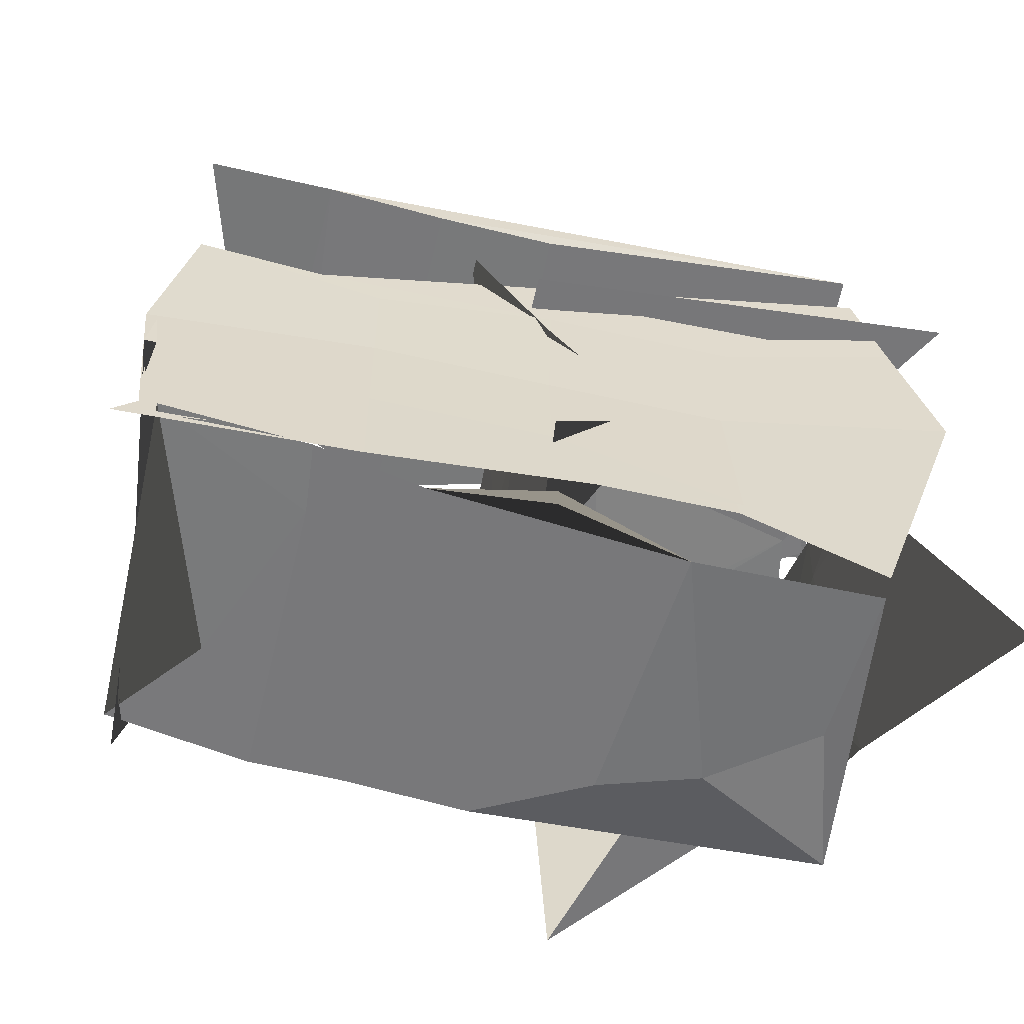
<metadata>
{"format":"obj","ext":"obj","renderer":"f3d","projection":"perspective","resolution":1024,"background":"white","views":[{"elev":-57.6,"azim":-18.7,"up":"+Z"}]}
</metadata>
<code>
g SM_CupboardChunk_LOD3
v 0.05611 0.1093 0.7752
v 0.06279 0.1124 0.5365
v 0.06408 0.2645 0.6237
v 0.0621 -0.08532 0.1449
v 0.1905 -0.2373 0.3445
v 0.02161 -0.2829 0.1766
v 0.04063 -0.05542 0.4831
v -0.08002 -0.188 0.8002
v 0.02455 -0.259 0.4762
v 0.02455 -0.259 0.4762
v 0.1905 -0.2373 0.3445
v 0.04063 -0.05542 0.4831
v 0.08844 0.108 0.5386
v 0.06408 0.2645 0.6237
v 0.08988 0.2259 0.4039
v 0.07871 0.07311 0.3348
v 0.08844 0.108 0.5386
v 0.08988 0.2259 0.4039
v 0.06892 0.2318 0.403
v 0.09616 0.2733 0.1753
v 0.06408 0.2645 0.6237
v 0.02161 -0.2829 0.1766
v 0.1905 -0.2373 0.3445
v 0.0621 -0.08532 0.1449
v 0.07871 0.07311 0.3348
v 0.0621 -0.08532 0.1449
v 0.1905 -0.2373 0.3445
v 0.0621 -0.08532 0.1449
v 0.07871 0.07311 0.3348
v 0.055 0.1383 0.1316
v 0.07151 -0.05943 0.4807
v 0.1905 -0.2373 0.3445
v 0.02455 -0.259 0.4762
v 0.1905 -0.2373 0.3445
v 0.07151 -0.05943 0.4807
v 0.07871 0.07311 0.3348
v 0.07151 -0.05943 0.4807
v 0.08844 0.108 0.5386
v 0.07871 0.07311 0.3348
v 0.07151 -0.05943 0.4807
v 0.02455 -0.259 0.4762
v -0.08002 -0.188 0.8002
v -0.08002 -0.188 0.8002
v 0.06759 0.002337 0.767
v 0.07151 -0.05943 0.4807
v 0.05744 0.07141 0.3329
v 0.06892 0.2318 0.403
v 0.06279 0.1124 0.5365
v 0.1905 -0.2373 0.3445
v 0.0621 -0.08532 0.1449
v 0.05744 0.07141 0.3329
v 0.06408 0.2645 0.6237
v 0.06279 0.1124 0.5365
v 0.06892 0.2318 0.403
v 0.04063 -0.05542 0.4831
v 0.05744 0.07141 0.3329
v 0.06279 0.1124 0.5365
v 0.05744 0.07141 0.3329
v 0.04063 -0.05542 0.4831
v 0.1905 -0.2373 0.3445
v 0.05611 0.1093 0.7752
v 0.04063 -0.05542 0.4831
v 0.06279 0.1124 0.5365
v 0.05611 0.1093 0.7752
v -0.08002 -0.188 0.8002
v 0.04063 -0.05542 0.4831
v 0.06408 0.2645 0.6237
v 0.09616 0.2733 0.1753
v 0.08988 0.2259 0.4039
v 0.08844 0.108 0.5386
v 0.05611 0.1093 0.7752
v 0.06408 0.2645 0.6237
v -0.2103 -0.2074 0.1257
v -0.5073 -0.1363 0.1756
v -0.5399 -0.1941 0.04067
v 0.5172 -0.2994 0.7767
v 0.5212 -0.2775 0.7768
v 0.5278 -0.3422 0.5465
v -0.2178 -0.2045 0.4821
v -0.2925 -0.1234 0.7082
v -0.4824 -0.23 0.479
v -0.2925 -0.1234 0.7082
v -0.2178 -0.2045 0.4821
v 0.03379 -0.2269 0.5304
v -0.2103 -0.2074 0.1257
v 0.2891 -0.255 0.1251
v 0.02838 -0.2302 0.1873
v 0.4858 -0.1179 0.6715
v 0.5067 -0.1832 0.4079
v 0.5224 -0.3297 0.631
v 0.5067 -0.1832 0.4079
v 0.6883 -0.2632 0.01185
v 0.5083 -0.2305 0.3127
v 0.5712 0.01478 0.06025
v 0.5818 0.2161 0.184
v 0.5404 0.1359 0.3982
v 0.5727 0.1335 0.3919
v 0.5522 0.2307 0.6323
v 0.5818 0.2161 0.184
v 0.5224 -0.3297 0.631
v 0.5067 -0.1832 0.4079
v 0.4858 -0.1179 0.6715
v 0.526 -0.02339 0.4127
v 0.4858 -0.1179 0.6715
v 0.5067 -0.1832 0.4079
v 0.526 -0.02339 0.4127
v 0.5067 -0.1832 0.4079
v 0.5083 -0.2305 0.3127
v 0.526 -0.02339 0.4127
v 0.5712 0.01478 0.06025
v 0.5404 0.1359 0.3982
v 0.5067 -0.1832 0.4079
v 0.4858 -0.1179 0.6715
v 0.5478 -0.0267 0.413
v 0.5727 0.1335 0.3919
v 0.5818 0.2161 0.184
v 0.5712 0.01478 0.06025
v 0.5478 -0.0267 0.413
v 0.5727 0.1335 0.3919
v 0.5712 0.01478 0.06025
v 0.5908 0.07365 0.6823
v 0.5404 0.1359 0.3982
v 0.5522 0.2307 0.6323
v 0.5522 0.2307 0.6323
v 0.5404 0.1359 0.3982
v 0.5818 0.2161 0.184
v -0.3881 0.1715 0.7622
v -0.4518 0.1109 0.6052
v -0.421 0.3411 0.5495
v -0.4455 0.01322 0.1227
v -0.3459 0.3015 0.2568
v -0.415 0.3241 0.04036
v -0.5224 -0.1848 0.2504
v -0.4668 0.00666 0.1085
v -0.4685 -0.0775 0.4028
v -0.4685 -0.0775 0.4028
v -0.4771 -0.1488 0.6231
v -0.5224 -0.1848 0.2504
v -0.4771 -0.1488 0.6231
v -0.4454 -0.1053 0.4041
v -0.5224 -0.1848 0.2504
v -0.4668 0.00666 0.1085
v -0.3459 0.3015 0.2568
v -0.4661 0.0948 0.4093
v -0.5224 -0.1848 0.2504
v -0.4454 -0.1053 0.4041
v -0.4455 0.01322 0.1227
v -0.4339 0.1123 0.3369
v -0.4455 0.01322 0.1227
v -0.4454 -0.1053 0.4041
v -0.4454 -0.1053 0.4041
v -0.4349 0.1131 0.5376
v -0.4339 0.1123 0.3369
v -0.4319 -0.07832 0.7235
v -0.4454 -0.1053 0.4041
v -0.4771 -0.1488 0.6231
v -0.4349 0.1131 0.5376
v -0.4454 -0.1053 0.4041
v -0.4319 -0.07832 0.7235
v -0.4319 -0.07832 0.7235
v -0.3881 0.1715 0.7622
v -0.4349 0.1131 0.5376
v -0.421 0.3411 0.5495
v -0.4661 0.0948 0.4093
v -0.3459 0.3015 0.2568
v -0.4685 -0.0775 0.4028
v -0.4668 0.00666 0.1085
v -0.4661 0.0948 0.4093
v -0.4661 0.0948 0.4093
v -0.421 0.3411 0.5495
v -0.4518 0.1109 0.6052
v -0.3459 0.3015 0.2568
v -0.4668 0.00666 0.1085
v -0.415 0.3241 0.04036
v -0.4518 0.1109 0.6052
v -0.3881 0.1715 0.7622
v -0.4319 -0.07832 0.7235
v -0.4518 0.1109 0.6052
v -0.4319 -0.07832 0.7235
v -0.4771 -0.1488 0.6231
v -0.4455 0.01322 0.1227
v -0.4339 0.1123 0.3369
v -0.3459 0.3015 0.2568
v -0.4349 0.1131 0.5376
v -0.3881 0.1715 0.7622
v -0.421 0.3411 0.5495
v 0.4941 -0.02274 0.01423
v 0.5983 0.2167 0.04805
v 0.3645 0.09728 0.0116
v 0.2235 -0.227 0.0169
v -0.1387 -0.2411 -0.01144
v 0.03074 -0.2585 0.0421
v 0.03098 -0.2559 0.01541
v -0.1387 -0.2411 -0.01144
v 0.2235 -0.227 0.0169
v -0.3409 0.09781 0.002334
v -0.2264 0.3068 0.0587
v -0.4351 0.2982 0.06887
v -0.2839 -0.221 0.04846
v -0.1387 -0.2411 -0.01144
v -0.2682 -0.1431 0.0149
v -0.4847 -0.1922 0.08918
v -0.2839 -0.221 0.04846
v -0.2682 -0.1431 0.0149
v -0.2682 -0.1431 0.0149
v -0.3409 0.09781 0.002334
v -0.4847 -0.1922 0.08918
v 0.4941 -0.02274 0.01423
v 0.5077 -0.221 0.07427
v 0.5983 0.2167 0.04805
v -0.4351 0.2982 0.06887
v -0.4847 -0.1922 0.08918
v -0.3409 0.09781 0.002334
v -0.2682 -0.1431 0.0149
v -0.2264 0.3068 0.0587
v -0.3409 0.09781 0.002334
v 0.2281 0.1549 0.01026
v 0.2235 -0.227 0.0169
v 0.3645 0.09728 0.0116
v 0.07925 0.2607 0.0421
v -0.09617 0.3107 0.07611
v 0.5983 0.2167 0.04805
v 0.1245 -0.07181 0.7974
v -0.05459 -0.2472 0.7936
v -0.2017 -0.09562 0.7964
v -0.3151 -0.2424 0.7561
v -0.4283 -0.03798 0.8019
v -0.2017 -0.09562 0.7964
v -0.05459 -0.2472 0.7936
v -0.3151 -0.2424 0.7561
v -0.2017 -0.09562 0.7964
v -0.2019 0.02059 0.7958
v -0.2308 0.2584 0.8825
v -0.09863 0.2392 0.7484
v -0.2308 0.2584 0.8825
v -0.4465 0.2597 0.8061
v -0.3441 0.262 0.7545
v 0.5 -0.1313 0.6868
v 0.4031 0.1859 0.751
v 0.6378 0.1672 0.787
v 0.5 -0.1313 0.6868
v 0.3227 -0.09005 0.789
v 0.4031 0.1859 0.751
v 0.4989 -0.3245 0.8028
v 0.03073 -0.2585 0.7661
v -0.1402 -0.2451 0.7672
v 0.2242 -0.2709 0.7932
v -0.05459 -0.2472 0.7936
v 0.1245 -0.07181 0.7974
v 0.2242 -0.2709 0.7932
v 0.1245 -0.07181 0.7974
v 0.3227 -0.09005 0.789
v -0.2017 -0.09562 0.7964
v -0.4283 -0.03798 0.8019
v -0.2019 0.02059 0.7958
v 0.1245 -0.07181 0.7974
v -0.2017 -0.09562 0.7964
v -0.2019 0.02059 0.7958
v -0.4465 0.2597 0.8061
v -0.4283 -0.03798 0.8019
v -0.3441 0.262 0.7545
v -0.4968 -0.2284 0.7504
v -0.4283 -0.03798 0.8019
v -0.3151 -0.2424 0.7561
v 0.353 0.0217 0.3518
v 0.246 0.1379 0.3707
v 0.1572 -0.08046 0.4722
v 0.353 0.0217 0.3518
v 0.4324 0.2081 0.3788
v 0.246 0.1379 0.3707
v 0.1572 -0.08046 0.4722
v 0.4304 -0.1154 0.3308
v 0.353 0.0217 0.3518
v 0.353 0.0217 0.3518
v 0.4996 0.08775 0.3758
v 0.4324 0.2081 0.3788
v 0.353 0.0217 0.3518
v 0.4304 -0.1154 0.3308
v 0.4996 0.08775 0.3758
v 0.246 0.1379 0.3707
v 0.4324 0.2081 0.3788
v 0.4996 0.08775 0.3758
v 0.4304 -0.1154 0.3308
v 0.246 0.1379 0.3707
v 0.4996 0.08775 0.3758
v 0.1572 -0.08046 0.4722
v 0.246 0.1379 0.3707
v 0.4304 -0.1154 0.3308
v 0.1572 -0.08046 0.4722
v 0.08063 0.172 0.4268
v 0.246 0.1379 0.3707
v 0.1572 -0.08046 0.4722
v 0.246 0.1379 0.3707
v 0.08063 0.172 0.4268
v 0.3875 0.1452 0.5487
v 0.1515 0.2515 0.6555
v 0.09482 0.04196 0.5098
v 0.09482 0.04196 0.5098
v 0.2684 -0.08842 0.593
v 0.3875 0.1452 0.5487
v 0.4719 -0.1091 0.5808
v 0.3875 0.1452 0.5487
v 0.2684 -0.08842 0.593
v 0.3875 0.1452 0.5487
v 0.4719 -0.1091 0.5808
v 0.5741 0.07128 0.6375
v 0.4719 -0.1091 0.5808
v 0.2648 -0.08716 0.6041
v 0.3875 0.1452 0.5487
v 0.3875 0.1452 0.5487
v 0.09482 0.04196 0.5098
v 0.1515 0.2515 0.6555
v 0.2648 -0.08716 0.6041
v 0.09482 0.04196 0.5098
v 0.3875 0.1452 0.5487
v 0.2648 -0.08716 0.6041
v 0.02225 -0.1152 0.5954
v 0.09482 0.04196 0.5098
v 0.4719 -0.1091 0.5808
v 0.3875 0.1452 0.5487
v 0.5741 0.07128 0.6375
v 0.2684 -0.08842 0.593
v 0.09482 0.04196 0.5098
v 0.02225 -0.1152 0.5954
v 0.5983 0.2167 0.04805
v -0.09617 0.3107 0.07611
v 0.07906 0.2588 0.01543
v -0.3151 -0.2424 0.7561
v 0.4989 -0.3245 0.8028
v -0.1402 -0.2451 0.7672
v 0.4989 -0.3245 0.8028
v -0.3151 -0.2424 0.7561
v -0.05459 -0.2472 0.7936
v 0.4989 -0.3245 0.8028
v -0.05459 -0.2472 0.7936
v 0.2242 -0.2709 0.7932
v -0.3151 -0.2424 0.7561
v -0.2308 0.2584 0.8825
v -0.3011 -0.04453 0.7649
v 0.5921 0.2137 0.4913
v 0.5718 0.1827 0.04851
v 0.519 0.1991 0.2831
v 0.5718 0.1827 0.04851
v 0.5921 0.2137 0.4913
v 0.5223 0.2248 0.3129
v 0.2505 0.4203 0.7081
v 0.2479 0.321 0.4934
v 0.06322 0.3894 0.4771
v 0.1494 0.4106 0.3515
v 0.3047 0.2934 0.3508
v 0.206 0.347 0.1917
v 0.2544 0.3359 0.4934
v 0.2505 0.4203 0.7081
v 0.06322 0.3894 0.4771
v 0.1494 0.4106 0.3515
v 0.206 0.347 0.1917
v 0.3075 0.3134 0.3499
v 0.3075 0.3134 0.3499
v 0.441 0.29 0.1114
v 0.5223 0.2248 0.3129
v 0.441 0.29 0.1114
v 0.3075 0.3134 0.3499
v 0.206 0.347 0.1917
v 0.5223 0.2248 0.3129
v 0.5921 0.2137 0.4913
v 0.4092 0.2676 0.5051
v 0.4092 0.2676 0.5051
v 0.3075 0.3134 0.3499
v 0.5223 0.2248 0.3129
v 0.2544 0.3359 0.4934
v 0.3075 0.3134 0.3499
v 0.4092 0.2676 0.5051
v 0.5921 0.2137 0.4913
v 0.499 0.2792 0.6982
v 0.4092 0.2676 0.5051
v 0.3047 0.2934 0.3508
v 0.519 0.1991 0.2831
v 0.351 0.2767 0.1571
v 0.3047 0.2934 0.3508
v 0.351 0.2767 0.1571
v 0.206 0.347 0.1917
v 0.402 0.2509 0.5053
v 0.5921 0.2137 0.4913
v 0.519 0.1991 0.2831
v 0.402 0.2509 0.5053
v 0.519 0.1991 0.2831
v 0.3047 0.2934 0.3508
v 0.3047 0.2934 0.3508
v 0.2479 0.321 0.4934
v 0.402 0.2509 0.5053
v 0.499 0.2792 0.6982
v 0.5921 0.2137 0.4913
v 0.402 0.2509 0.5053
v 0.519 0.1991 0.2831
v 0.5718 0.1827 0.04851
v 0.441 0.29 0.1114
v 0.519 0.1991 0.2831
v 0.441 0.29 0.1114
v 0.351 0.2767 0.1571
v 0.206 0.347 0.1917
v 0.351 0.2767 0.1571
v 0.2713 0.4749 0.04331
v 0.2713 0.4749 0.04331
v 0.351 0.2767 0.1571
v 0.441 0.29 0.1114
v 0.5223 0.2248 0.3129
v 0.441 0.29 0.1114
v 0.5718 0.1827 0.04851
v 0.2713 0.4749 0.04331
v 0.441 0.29 0.1114
v 0.206 0.347 0.1917
v 0.055 0.1383 0.1316
v 0.05744 0.07141 0.3329
v 0.0621 -0.08532 0.1449
v 0.055 0.1383 0.1316
v 0.06892 0.2318 0.403
v 0.09616 0.2733 0.1753
v -0.2199 -0.2267 0.4821
v -0.4824 -0.23 0.479
v -0.2925 -0.1234 0.7082
v 0.03166 -0.2494 0.5304
v -0.2199 -0.2267 0.4821
v 0.5727 0.1335 0.3919
v 0.5908 0.07365 0.6823
v 0.5522 0.2307 0.6323
v 0.5478 -0.0267 0.413
v 0.5908 0.07365 0.6823
v 0.4858 -0.1179 0.6715
v 0.07151 -0.05943 0.4807
v 0.06759 0.002337 0.767
v 0.08844 0.108 0.5386
v 0.05611 0.1093 0.7752
v 0.055 0.1383 0.1316
v 0.07871 0.07311 0.3348
v 0.09616 0.2733 0.1753
v 0.08988 0.2259 0.4039
v 0.2882 -0.2706 0.1224
v 0.58 -0.3552 0.3364
v 0.5289 -0.2135 0.143
v 0.2732 -0.2711 0.3348
v 0.2732 -0.2711 0.3348
v 0.5278 -0.3422 0.5465
v 0.58 -0.3552 0.3364
v 0.2947 -0.2742 0.5299
v -0.2202 -0.2303 0.1878
v -0.5073 -0.1363 0.1756
v -0.5291 -0.1748 0.3382
v -0.2199 -0.2262 0.3349
v -0.4824 -0.23 0.479
v -0.5291 -0.1748 0.3382
v -0.2178 -0.2045 0.4821
v -0.2178 -0.204 0.3346
v 0.2752 -0.249 0.3346
v 0.5289 -0.2135 0.143
v 0.58 -0.3552 0.3364
v 0.2891 -0.255 0.1251
v 0.0288 -0.2257 0.3346
v 0.2891 -0.255 0.1251
v 0.2752 -0.249 0.3346
v 0.02838 -0.2302 0.1873
v -0.2178 -0.204 0.3346
v -0.2103 -0.2074 0.1257
v 0.0288 -0.2257 0.3346
v 0.02838 -0.2302 0.1873
v 0.2971 -0.2499 0.5303
v 0.58 -0.3552 0.3364
v 0.5278 -0.3422 0.5465
v 0.2752 -0.249 0.3346
v 0.03379 -0.2269 0.5304
v 0.2752 -0.249 0.3346
v 0.2971 -0.2499 0.5303
v 0.0288 -0.2257 0.3346
v -0.2178 -0.2045 0.4821
v -0.2178 -0.204 0.3346
v 0.03379 -0.2269 0.5304
v 0.0288 -0.2257 0.3346
v -0.2199 -0.2262 0.3349
v -0.5291 -0.1748 0.3382
v -0.4824 -0.23 0.479
v -0.2199 -0.2267 0.4821
v -0.2202 -0.2303 0.1878
v 0.02673 -0.2479 0.3349
v 0.02631 -0.2524 0.1877
v -0.2199 -0.2262 0.3349
v 0.02631 -0.2524 0.1877
v 0.2732 -0.2711 0.3348
v 0.2882 -0.2706 0.1224
v 0.02673 -0.2479 0.3349
v -0.2199 -0.2262 0.3349
v 0.03166 -0.2494 0.5304
v 0.02673 -0.2479 0.3349
v -0.2199 -0.2267 0.4821
v 0.02673 -0.2479 0.3349
v 0.2947 -0.2742 0.5299
v 0.2732 -0.2711 0.3348
v 0.03166 -0.2494 0.5304
v -0.2208 -0.2357 0.0405
v -0.5399 -0.1941 0.04067
v -0.5073 -0.1363 0.1756
v -0.2202 -0.2303 0.1878
v -0.5291 -0.1748 0.3382
v -0.5073 -0.1363 0.1756
v -0.2178 -0.204 0.3346
v -0.2103 -0.2074 0.1257
v 0.02631 -0.2524 0.1877
v -0.2208 -0.2357 0.0405
v -0.2202 -0.2303 0.1878
v 0.2882 -0.2706 0.1224
v 0.4858 -0.1179 0.6715
v 0.526 -0.02339 0.4127
v 0.5908 0.07365 0.6823
v 0.5404 0.1359 0.3982
v 0.5083 -0.2305 0.3127
v 0.6883 -0.2632 0.01185
v 0.526 -0.02339 0.4127
v 0.5712 0.01478 0.06025
v 0.6883 -0.2632 0.01185
v 0.5478 -0.0267 0.413
v 0.5712 0.01478 0.06025
v 0.5067 -0.1832 0.4079
v -0.4339 0.1123 0.3369
v -0.4349 0.1131 0.5376
v -0.3459 0.3015 0.2568
v -0.421 0.3411 0.5495
v -0.4771 -0.1488 0.6231
v -0.4661 0.0948 0.4093
v -0.4518 0.1109 0.6052
v -0.4685 -0.0775 0.4028
v -0.1387 -0.2411 -0.01144
v 0.07906 0.2588 0.01543
v -0.09617 0.3107 0.07611
v 0.03098 -0.2559 0.01541
v -0.1387 -0.2411 -0.01144
v -0.09617 0.3107 0.07611
v -0.2682 -0.1431 0.0149
v -0.2264 0.3068 0.0587
v 0.2235 -0.227 0.0169
v 0.2281 0.1549 0.01026
v 0.03098 -0.2559 0.01541
v 0.07906 0.2588 0.01543
v 0.5077 -0.221 0.07427
v 0.4941 -0.02274 0.01423
v 0.2235 -0.227 0.0169
v 0.3645 0.09728 0.0116
v 0.5983 0.2167 0.04805
v 0.07906 0.2588 0.01543
v 0.2281 0.1549 0.01026
v 0.3645 0.09728 0.0116
v -0.4283 -0.03798 0.8019
v -0.4465 0.2597 0.8061
v -0.2019 0.02059 0.7958
v -0.2308 0.2584 0.8825
v -0.2019 0.02059 0.7958
v 0.1273 0.3009 0.9702
v 0.1245 -0.07181 0.7974
v -0.09863 0.2392 0.7484
v 0.1245 -0.07181 0.7974
v 0.4031 0.1859 0.751
v 0.3227 -0.09005 0.789
v 0.1273 0.3009 0.9702
v 0.4989 -0.3245 0.8028
v 0.2242 -0.2709 0.7932
v 0.3227 -0.09005 0.789
v 0.5 -0.1313 0.6868
v -0.3151 -0.2424 0.7561
v -0.3011 -0.04453 0.7649
v -0.4283 -0.03798 0.8019
v -0.4968 -0.2284 0.7504
v -0.3011 -0.04453 0.7649
v -0.3441 0.262 0.7545
v -0.4283 -0.03798 0.8019
v -0.2308 0.2584 0.8825
v 0.5159 -0.2921 0.3892
v 0.04061 -0.2473 0.3449
v 0.1572 -0.08046 0.4722
v 0.4304 -0.1154 0.3308
v 0.04061 -0.2473 0.3449
v 0.5159 -0.2921 0.3892
v 0.4304 -0.1154 0.3308
v 0.1572 -0.08046 0.4722
v -0.1387 -0.2411 -0.01144
v -0.2839 -0.221 0.04846
v -0.09617 0.3107 0.07611
v -0.2264 0.3068 0.0587
v -0.4847 -0.1922 0.08918
v -0.4351 0.2982 0.06887
v -0.2264 0.3068 0.0587
v -0.2839 -0.221 0.04846
v 0.03074 -0.2585 0.0421
v -0.09617 0.3107 0.07611
v 0.07925 0.2607 0.0421
v -0.1387 -0.2411 -0.01144
v -0.3151 -0.2424 0.7561
v -0.09863 0.2392 0.7484
v -0.2308 0.2584 0.8825
v -0.1402 -0.2451 0.7672
v -0.1402 -0.2451 0.7672
v 0.03073 -0.2585 0.7661
v -0.09863 0.2392 0.7484
v 0.1273 0.3009 0.9702
v 0.06322 0.3894 0.4771
v 0.3047 0.2934 0.3508
v 0.1494 0.4106 0.3515
v 0.2479 0.321 0.4934
v 0.06322 0.3894 0.4771
v 0.3075 0.3134 0.3499
v 0.2544 0.3359 0.4934
v 0.1494 0.4106 0.3515
v 0.2505 0.4203 0.7081
v 0.4092 0.2676 0.5051
v 0.499 0.2792 0.6982
v 0.2544 0.3359 0.4934
v 0.2505 0.4203 0.7081
v 0.499 0.2792 0.6982
v 0.2479 0.321 0.4934
v 0.402 0.2509 0.5053
v -0.2925 -0.1234 0.7082
v 0.03379 -0.2269 0.5304
v 0.5212 -0.2775 0.7768
v 0.2971 -0.2499 0.5303
v 0.5278 -0.3422 0.5465
v 0.03166 -0.2494 0.5304
v -0.2925 -0.1234 0.7082
v 0.5172 -0.2994 0.7767
v 0.2947 -0.2742 0.5299
v 0.5278 -0.3422 0.5465
v 0.004766 -0.2756 0.5954
v 0.02225 -0.1152 0.5954
v 0.2648 -0.08716 0.6041
v 0.6144 -0.369 0.6282
v 0.4719 -0.1091 0.5808
v 0.2235 -0.227 0.0169
v 0.03074 -0.2585 0.0421
v 0.07925 0.2607 0.0421
v 0.5077 -0.221 0.07427
v 0.5983 0.2167 0.04805
v 0.004766 -0.2756 0.5954
v 0.2684 -0.08842 0.593
v 0.02225 -0.1152 0.5954
v 0.6144 -0.369 0.6282
v 0.4719 -0.1091 0.5808
v 0.1273 0.3009 0.9702
v 0.03073 -0.2585 0.7661
v 0.4031 0.1859 0.751
v 0.5 -0.1313 0.6868
v 0.4989 -0.3245 0.8028
v 0.6378 0.1672 0.787
f 3 2 1
f 6 5 4
f 9 8 7
f 12 11 10
f 15 14 13
f 18 17 16
f 21 20 19
f 24 23 22
f 27 26 25
f 30 29 28
f 33 32 31
f 36 35 34
f 39 38 37
f 42 41 40
f 45 44 43
f 48 47 46
f 51 50 49
f 54 53 52
f 57 56 55
f 60 59 58
f 63 62 61
f 66 65 64
f 69 68 67
f 72 71 70
f 75 74 73
f 78 77 76
f 81 80 79
f 84 83 82
f 87 86 85
f 90 89 88
f 93 92 91
f 96 95 94
f 99 98 97
f 102 101 100
f 105 104 103
f 108 107 106
f 111 110 109
f 114 113 112
f 117 116 115
f 120 119 118
f 123 122 121
f 126 125 124
f 129 128 127
f 132 131 130
f 135 134 133
f 138 137 136
f 141 140 139
f 144 143 142
f 147 146 145
f 150 149 148
f 153 152 151
f 156 155 154
f 159 158 157
f 162 161 160
f 165 164 163
f 168 167 166
f 171 170 169
f 174 173 172
f 177 176 175
f 180 179 178
f 183 182 181
f 186 185 184
f 189 188 187
f 192 191 190
f 195 194 193
f 198 197 196
f 201 200 199
f 204 203 202
f 207 206 205
f 210 209 208
f 213 212 211
f 216 215 214
f 219 218 217
f 222 221 220
f 225 224 223
f 228 227 226
f 231 230 229
f 234 233 232
f 237 236 235
f 240 239 238
f 243 242 241
f 246 245 244
f 249 248 247
f 252 251 250
f 255 254 253
f 258 257 256
f 261 260 259
f 264 263 262
f 267 266 265
f 270 269 268
f 273 272 271
f 276 275 274
f 279 278 277
f 282 281 280
f 285 284 283
f 288 287 286
f 291 290 289
f 294 293 292
f 297 296 295
f 300 299 298
f 303 302 301
f 306 305 304
f 309 308 307
f 312 311 310
f 315 314 313
f 318 317 316
f 321 320 319
f 324 323 322
f 327 326 325
f 330 329 328
f 333 332 331
f 336 335 334
f 339 338 337
f 342 341 340
f 345 344 343
f 348 347 346
f 351 350 349
f 354 353 352
f 357 356 355
f 360 359 358
f 363 362 361
f 366 365 364
f 369 368 367
f 372 371 370
f 375 374 373
f 378 377 376
f 381 380 379
f 384 383 382
f 387 386 385
f 390 389 388
f 393 392 391
f 396 395 394
f 399 398 397
f 402 401 400
f 405 404 403
f 408 407 406
f 411 410 409
f 414 413 412
f 413 416 415
f 417 415 416
f 420 419 418
f 420 422 421
f 425 424 423
f 423 427 426
f 428 426 427
f 431 430 429
f 431 432 430
f 435 434 433
f 435 436 434
f 439 438 437
f 440 437 438
f 443 442 441
f 444 441 442
f 447 446 445
f 448 447 445
f 451 450 449
f 452 450 451
f 455 454 453
f 456 453 454
f 459 458 457
f 460 457 458
f 463 462 461
f 464 462 463
f 467 466 465
f 468 465 466
f 471 470 469
f 472 469 470
f 475 474 473
f 476 474 475
f 479 478 477
f 480 479 477
f 483 482 481
f 484 481 482
f 487 486 485
f 488 485 486
f 491 490 489
f 492 489 490
f 495 494 493
f 496 493 494
f 499 498 497
f 500 499 497
f 503 502 501
f 504 502 503
f 507 506 505
f 505 506 508
f 511 510 509
f 511 512 510
f 515 514 513
f 515 516 514
f 519 518 517
f 520 517 518
f 523 522 521
f 523 524 522
f 527 526 525
f 528 525 526
f 531 530 529
f 530 532 529
f 535 534 533
f 536 534 535
f 539 538 537
f 540 538 539
f 543 542 541
f 544 542 543
f 547 546 545
f 548 547 545
f 551 550 549
f 552 550 551
f 555 554 553
f 556 553 554
f 559 558 557
f 560 557 558
f 563 562 561
f 564 563 561
f 567 566 565
f 565 568 567
f 571 570 569
f 572 569 570
f 575 574 573
f 576 575 573
f 579 578 577
f 580 579 577
f 583 582 581
f 583 584 582
f 587 586 585
f 585 588 587
f 591 590 589
f 592 589 590
f 595 594 593
f 596 593 594
f 599 598 597
f 600 598 599
f 603 602 601
f 604 601 602
f 607 606 605
f 608 605 606
f 611 610 609
f 612 609 610
f 615 614 613
f 615 616 614
f 619 618 617
f 618 619 620
f 620 619 621
f 624 623 622
f 624 622 625
f 626 624 625
f 629 628 627
f 629 627 630
f 631 629 630
f 634 633 632
f 635 634 632
f 636 634 635
f 639 638 637
f 637 638 640
f 641 640 638
f 644 643 642
f 644 645 643
f 643 645 646
f 647 645 644

</code>
